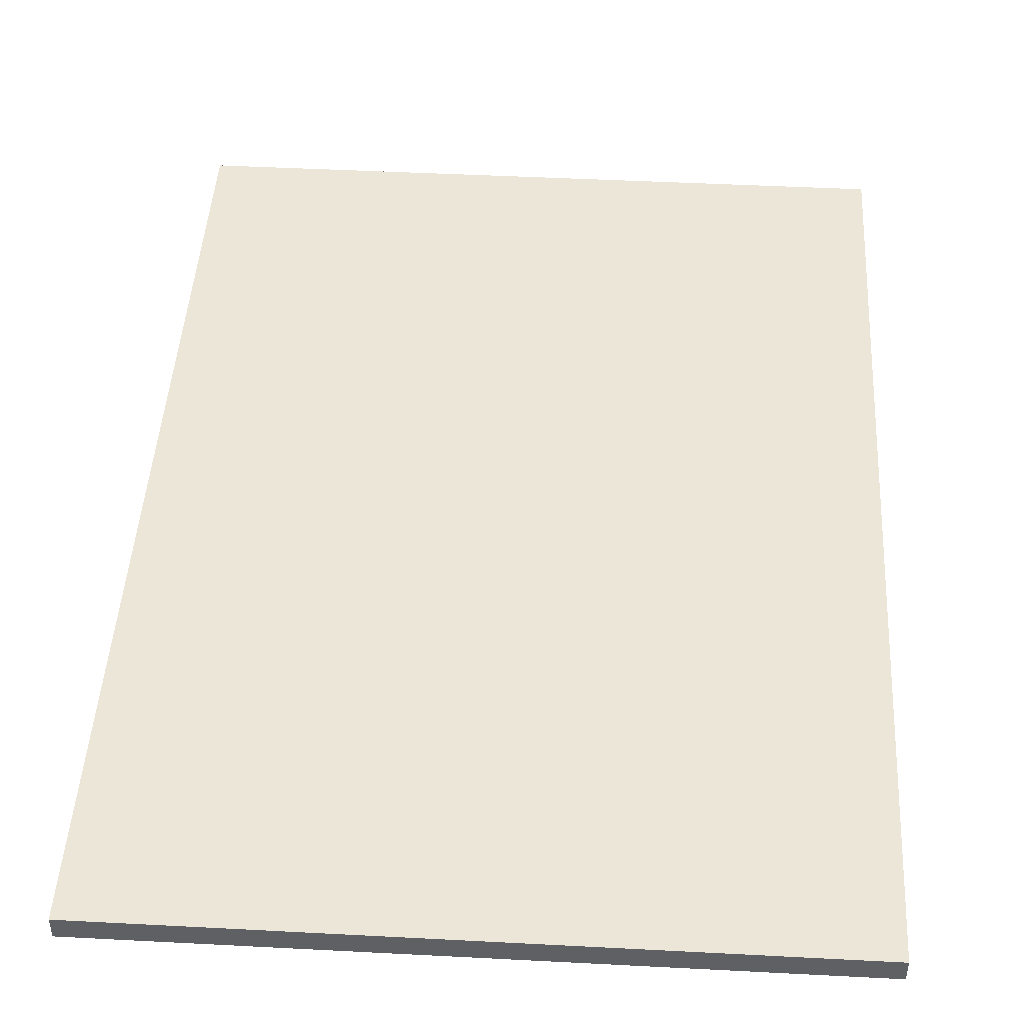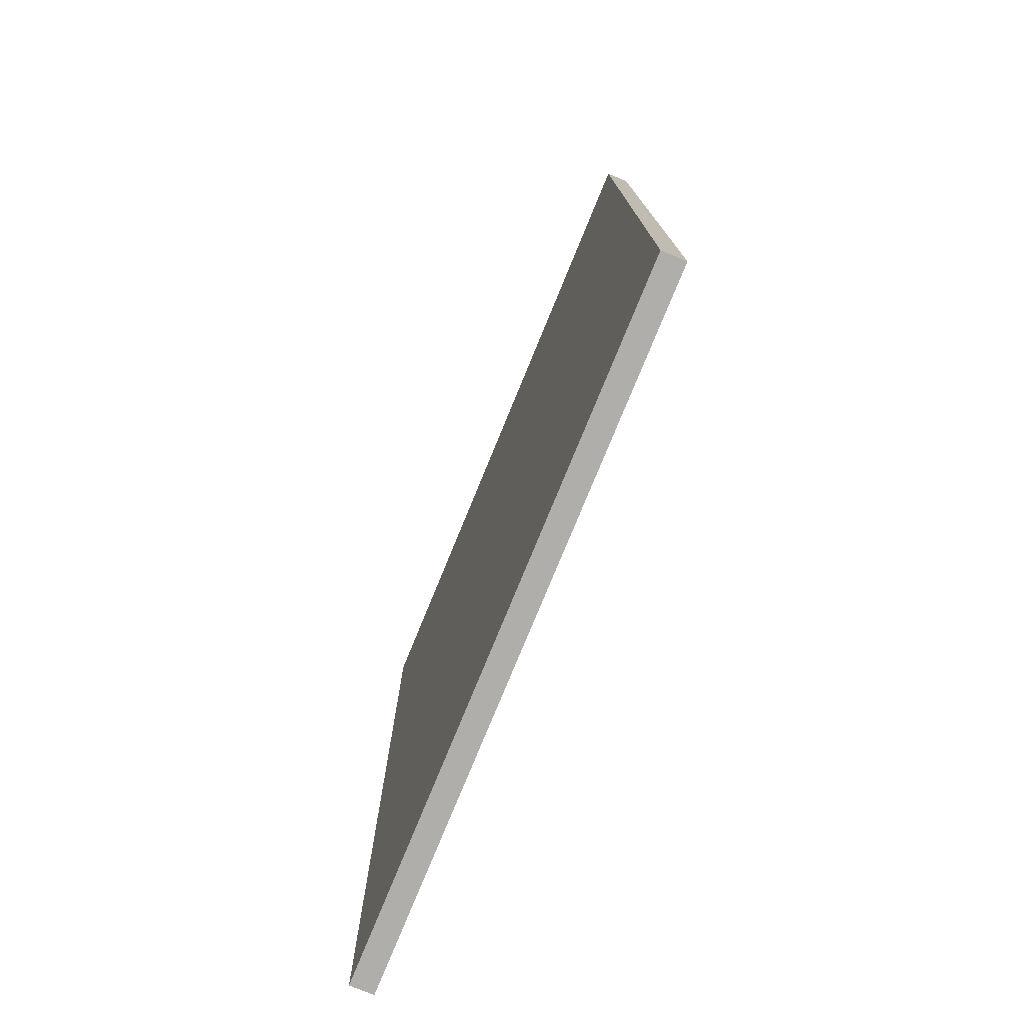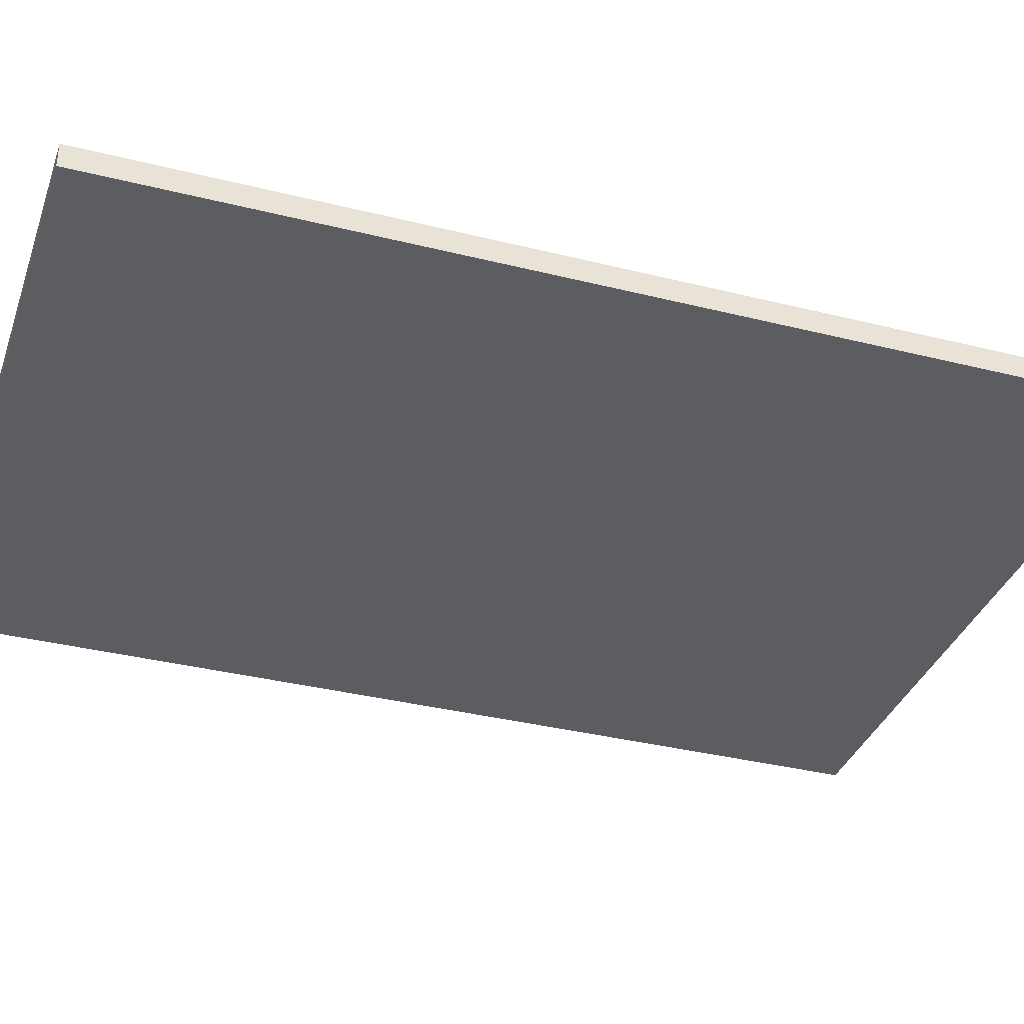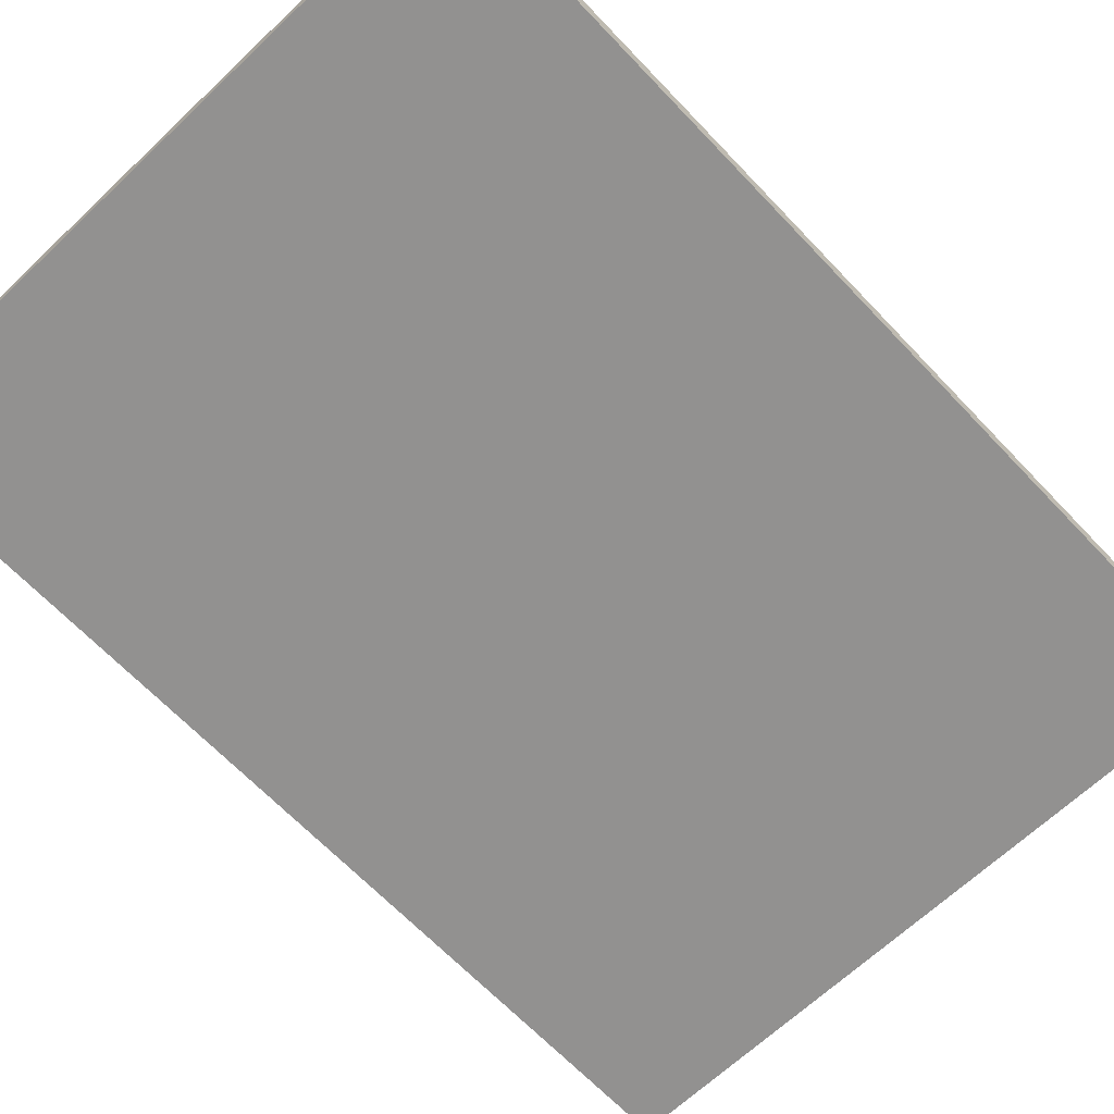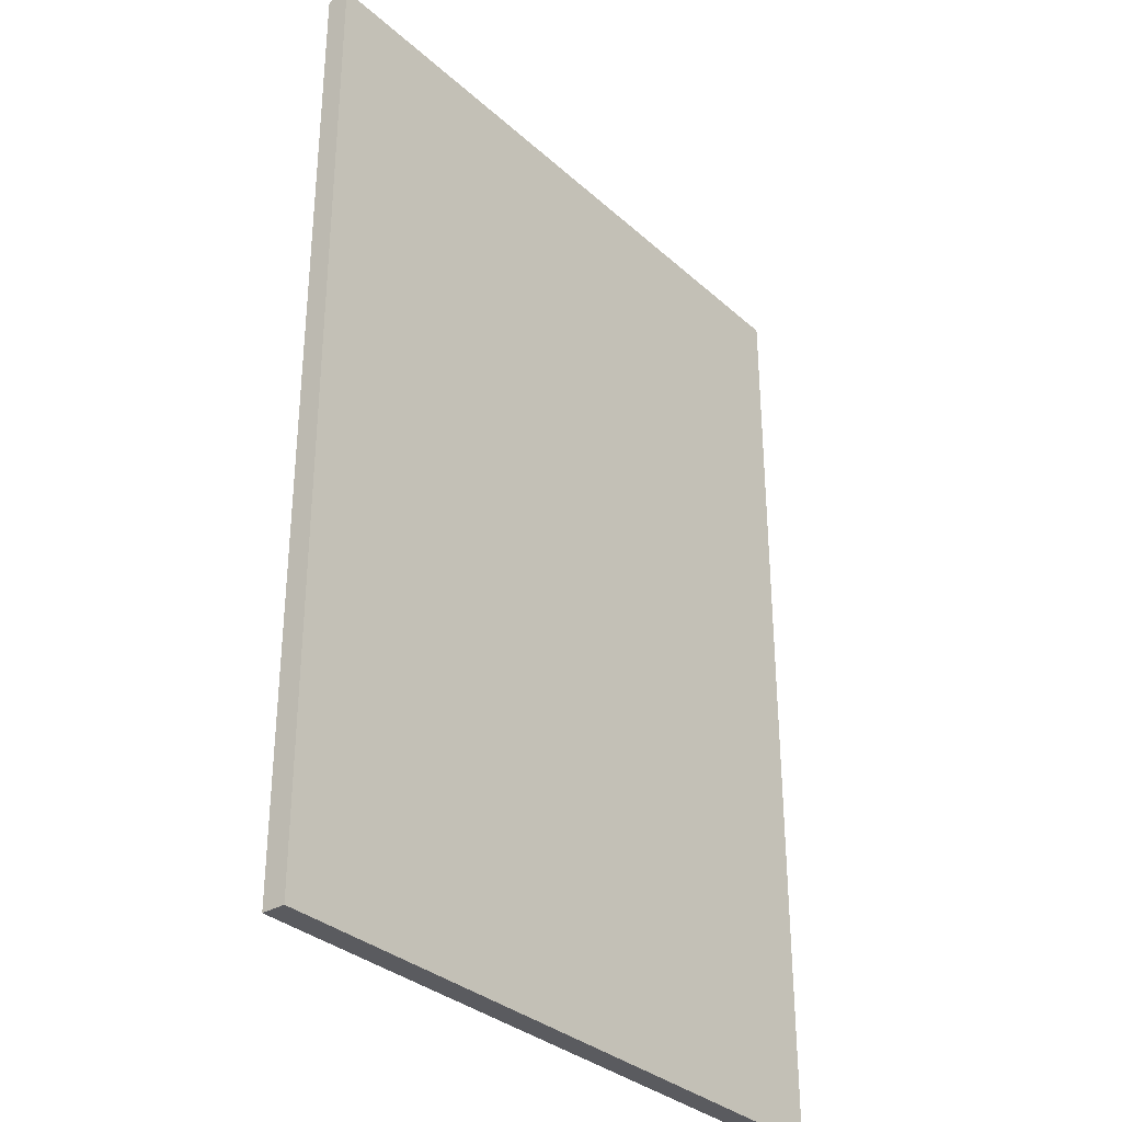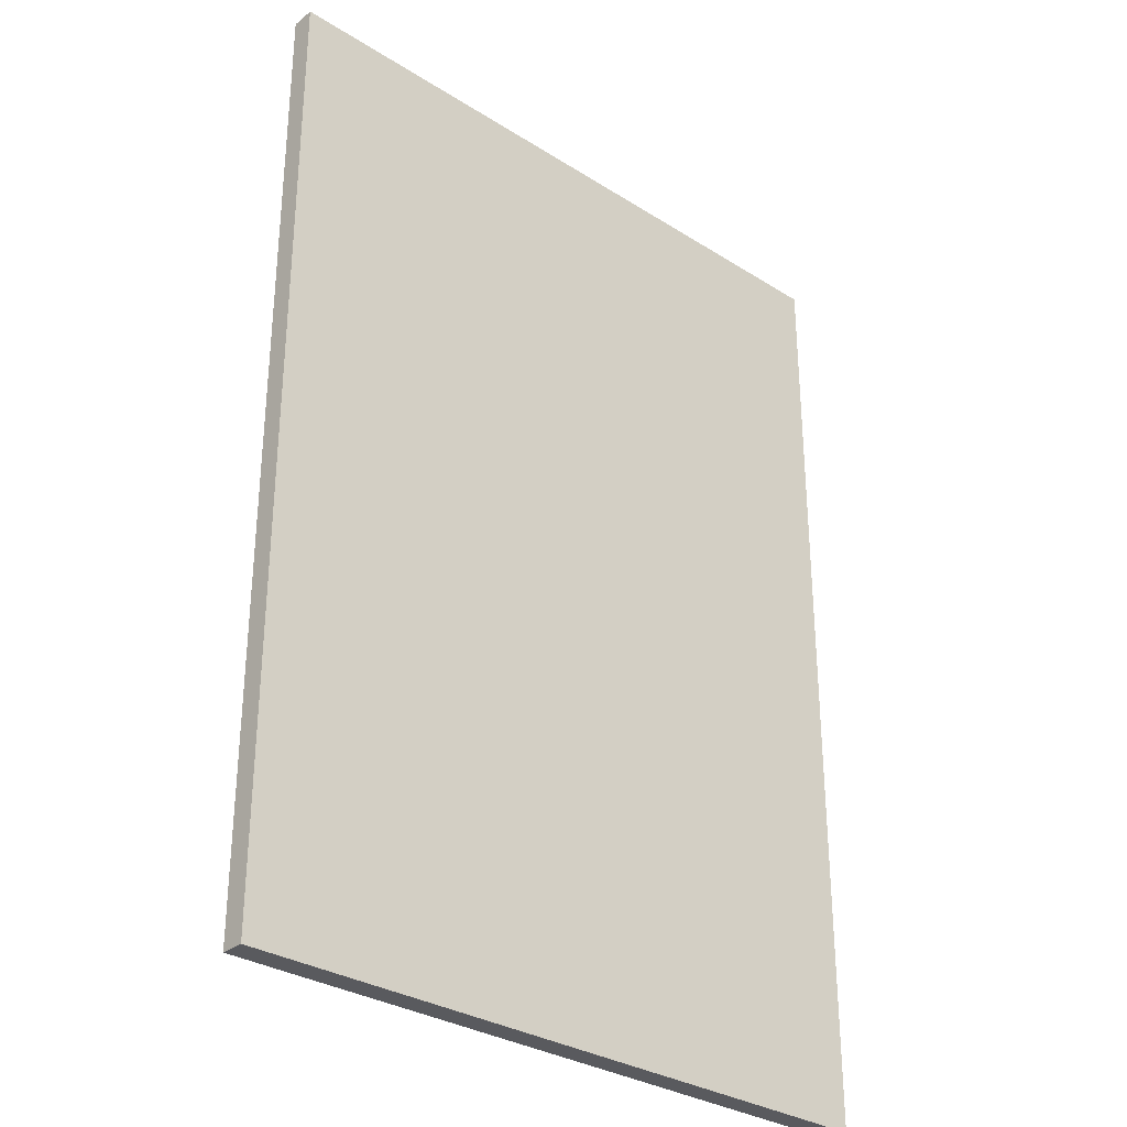
<metadata>
{"format":"obj","ext":"obj","renderer":"f3d","projection":"perspective","resolution":1024,"background":"white","views":[{"elev":46.2,"azim":3.4,"up":"+Z"},{"elev":-77.6,"azim":-112.3,"up":"+Y"},{"elev":-35.5,"azim":-108.3,"up":"+Z"},{"elev":-66.1,"azim":-136.5,"up":"+Z"},{"elev":-32.9,"azim":-50.6,"up":"+Y"},{"elev":-31.2,"azim":138.0,"up":"+Y"}]}
</metadata>
<code>
o
v -1.5 0 0.1
v -1.5 0 0
v -1.5 4.1 0.1
v -1.5 4.1 0
v 1.4 0 0.1
v 1.4 0 0
v 1.4 4.1 0.1
v 1.4 4.1 0
v -1.5 0 0.1
v -1.5 4.1 0.1
v -1.4 0 0.1
v -1.4 4 0.1
v -1.3 0.1 0.1
v -1.3 0.3 0.1
v -1.3 0.4 0.1
v -1.3 0.6 0.1
v -1.3 0.7 0.1
v -1.3 0.9 0.1
v -1.3 1 0.1
v -1.3 1.2 0.1
v -1.3 1.3 0.1
v -1.3 1.5 0.1
v -1.3 1.6 0.1
v -1.3 1.8 0.1
v -1.3 1.9 0.1
v -1.3 2.1 0.1
v -1.3 2.2 0.1
v -1.3 2.4 0.1
v -1.3 2.5 0.1
v -1.3 2.7 0.1
v -1.3 2.8 0.1
v -1.3 3 0.1
v -1.3 3.1 0.1
v -1.3 3.3 0.1
v -1.3 3.4 0.1
v -1.3 3.6 0.1
v -1.3 3.7 0.1
v -1.3 3.9 0.1
v 1.2 0.1 0.1
v 1.2 0.3 0.1
v 1.2 0.4 0.1
v 1.2 0.6 0.1
v 1.2 0.7 0.1
v 1.2 0.9 0.1
v 1.2 1 0.1
v 1.2 1.2 0.1
v 1.2 1.3 0.1
v 1.2 1.5 0.1
v 1.2 1.6 0.1
v 1.2 1.8 0.1
v 1.2 1.9 0.1
v 1.2 2.1 0.1
v 1.2 2.2 0.1
v 1.2 2.4 0.1
v 1.2 2.5 0.1
v 1.2 2.7 0.1
v 1.2 2.8 0.1
v 1.2 3 0.1
v 1.2 3.1 0.1
v 1.2 3.3 0.1
v 1.2 3.4 0.1
v 1.2 3.6 0.1
v 1.2 3.7 0.1
v 1.2 3.9 0.1
v 1.3 0 0.1
v 1.3 4 0.1
v 1.4 0 0.1
v 1.4 4.1 0.1
v -1.5 0 0
v -1.5 4.1 0
v -1.4 0 0
v -1.4 4 0
v -1.3 0.1 0
v -1.3 0.3 0
v -1.3 0.4 0
v -1.3 0.6 0
v -1.3 0.7 0
v -1.3 0.9 0
v -1.3 1 0
v -1.3 1.2 0
v -1.3 1.3 0
v -1.3 1.5 0
v -1.3 1.6 0
v -1.3 1.8 0
v -1.3 1.9 0
v -1.3 2.1 0
v -1.3 2.2 0
v -1.3 2.4 0
v -1.3 2.5 0
v -1.3 2.7 0
v -1.3 2.8 0
v -1.3 3 0
v -1.3 3.1 0
v -1.3 3.3 0
v -1.3 3.4 0
v -1.3 3.6 0
v -1.3 3.7 0
v -1.3 3.9 0
v 1.2 0.1 0
v 1.2 0.3 0
v 1.2 0.4 0
v 1.2 0.6 0
v 1.2 0.7 0
v 1.2 0.9 0
v 1.2 1 0
v 1.2 1.2 0
v 1.2 1.3 0
v 1.2 1.5 0
v 1.2 1.6 0
v 1.2 1.8 0
v 1.2 1.9 0
v 1.2 2.1 0
v 1.2 2.2 0
v 1.2 2.4 0
v 1.2 2.5 0
v 1.2 2.7 0
v 1.2 2.8 0
v 1.2 3 0
v 1.2 3.1 0
v 1.2 3.3 0
v 1.2 3.4 0
v 1.2 3.6 0
v 1.2 3.7 0
v 1.2 3.9 0
v 1.3 0 0
v 1.3 4 0
v 1.4 0 0
v 1.4 4.1 0
v -1.5 0 0.1
v -1.4 0 0.1
v 1.3 0 0.1
v 1.4 0 0.1
v -1.5 0 0
v -1.4 0 0
v 1.3 0 0
v 1.4 0 0
v -1.5 4.1 0.1
v 1.4 4.1 0.1
v -1.5 4.1 0
v 1.4 4.1 0
f 3 2 1
f 4 2 3
f 5 6 7
f 7 6 8
f 11 10 9
f 12 10 11
f 13 12 11
f 14 12 13
f 15 12 14
f 16 12 15
f 17 12 16
f 18 12 17
f 19 12 18
f 20 12 19
f 21 12 20
f 22 12 21
f 23 12 22
f 24 12 23
f 25 12 24
f 26 12 25
f 27 12 26
f 28 12 27
f 29 12 28
f 30 12 29
f 31 12 30
f 32 12 31
f 33 12 32
f 34 12 33
f 35 12 34
f 36 12 35
f 37 12 36
f 38 12 37
f 39 13 11
f 39 14 13
f 40 15 14
f 40 14 39
f 41 16 15
f 41 15 40
f 42 17 16
f 42 16 41
f 43 18 17
f 43 17 42
f 44 19 18
f 44 18 43
f 45 20 19
f 45 19 44
f 46 21 20
f 46 20 45
f 47 22 21
f 47 21 46
f 48 23 22
f 48 22 47
f 49 24 23
f 49 23 48
f 50 25 24
f 50 24 49
f 51 26 25
f 51 25 50
f 52 27 26
f 52 26 51
f 53 28 27
f 53 27 52
f 54 29 28
f 54 28 53
f 55 30 29
f 55 29 54
f 56 31 30
f 56 30 55
f 57 32 31
f 57 31 56
f 58 33 32
f 58 32 57
f 59 34 33
f 59 33 58
f 60 35 34
f 60 34 59
f 61 36 35
f 61 35 60
f 62 37 36
f 62 36 61
f 63 38 37
f 63 37 62
f 64 12 38
f 64 38 63
f 65 63 62
f 65 62 61
f 65 64 63
f 65 61 60
f 65 60 59
f 65 59 58
f 65 58 57
f 65 57 56
f 65 56 55
f 65 55 54
f 65 54 53
f 65 53 52
f 65 52 51
f 65 51 50
f 65 50 49
f 65 49 48
f 65 48 47
f 65 47 46
f 65 46 45
f 65 45 44
f 65 44 43
f 65 43 42
f 65 42 41
f 65 41 40
f 65 40 39
f 65 39 11
f 66 10 12
f 66 64 65
f 66 12 64
f 67 66 65
f 68 10 66
f 68 66 67
f 69 70 71
f 71 70 72
f 71 72 73
f 73 72 74
f 74 72 75
f 75 72 76
f 76 72 77
f 77 72 78
f 78 72 79
f 79 72 80
f 80 72 81
f 81 72 82
f 82 72 83
f 83 72 84
f 84 72 85
f 85 72 86
f 86 72 87
f 87 72 88
f 88 72 89
f 89 72 90
f 90 72 91
f 91 72 92
f 92 72 93
f 93 72 94
f 94 72 95
f 95 72 96
f 96 72 97
f 97 72 98
f 71 73 99
f 73 74 99
f 74 75 100
f 99 74 100
f 75 76 101
f 100 75 101
f 76 77 102
f 101 76 102
f 77 78 103
f 102 77 103
f 78 79 104
f 103 78 104
f 79 80 105
f 104 79 105
f 80 81 106
f 105 80 106
f 81 82 107
f 106 81 107
f 82 83 108
f 107 82 108
f 83 84 109
f 108 83 109
f 84 85 110
f 109 84 110
f 85 86 111
f 110 85 111
f 86 87 112
f 111 86 112
f 87 88 113
f 112 87 113
f 88 89 114
f 113 88 114
f 89 90 115
f 114 89 115
f 90 91 116
f 115 90 116
f 91 92 117
f 116 91 117
f 92 93 118
f 117 92 118
f 93 94 119
f 118 93 119
f 94 95 120
f 119 94 120
f 95 96 121
f 120 95 121
f 96 97 122
f 121 96 122
f 97 98 123
f 122 97 123
f 98 72 124
f 123 98 124
f 122 123 125
f 121 122 125
f 123 124 125
f 120 121 125
f 119 120 125
f 118 119 125
f 117 118 125
f 116 117 125
f 115 116 125
f 114 115 125
f 113 114 125
f 112 113 125
f 111 112 125
f 110 111 125
f 109 110 125
f 108 109 125
f 107 108 125
f 106 107 125
f 105 106 125
f 104 105 125
f 103 104 125
f 102 103 125
f 101 102 125
f 100 101 125
f 99 100 125
f 71 99 125
f 72 70 126
f 125 124 126
f 124 72 126
f 125 126 127
f 126 70 128
f 127 126 128
f 133 130 129
f 134 131 130
f 134 130 133
f 135 132 131
f 135 131 134
f 136 132 135
f 137 138 139
f 139 138 140

</code>
